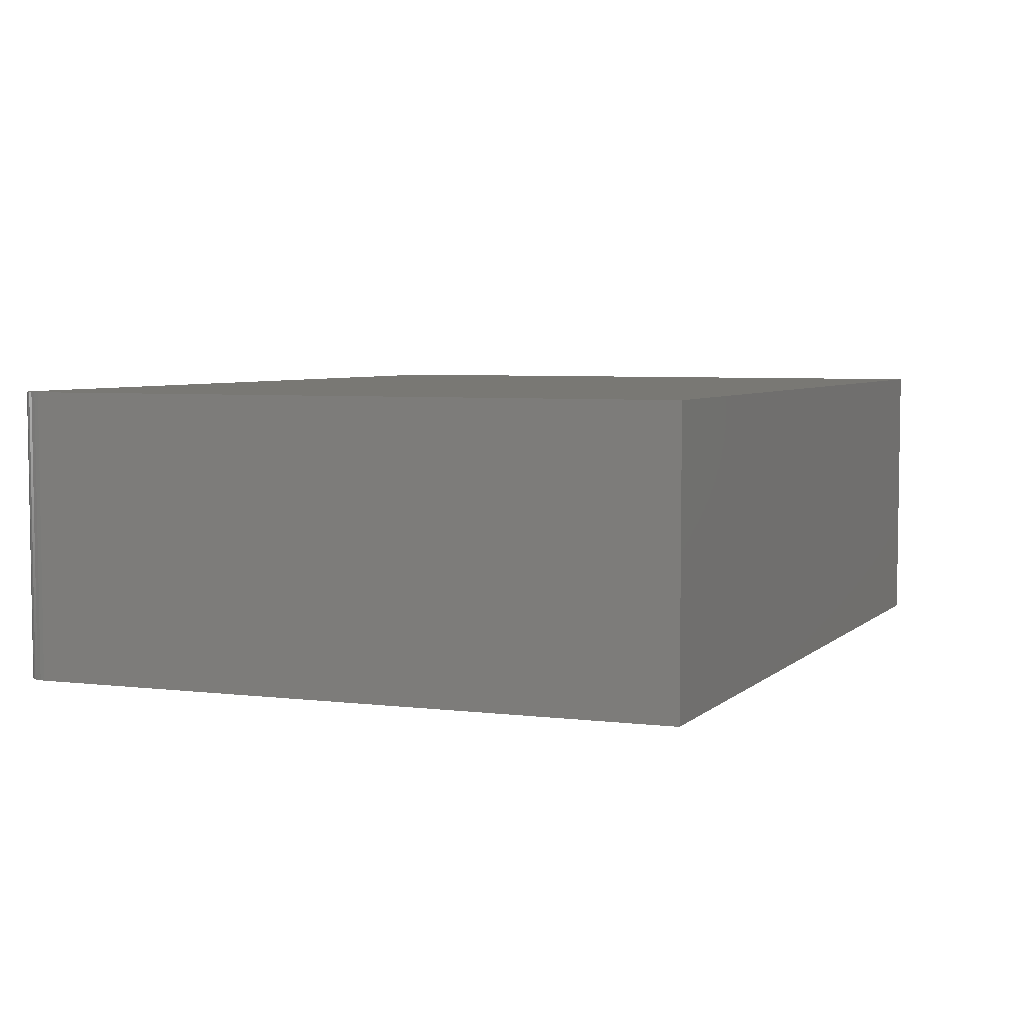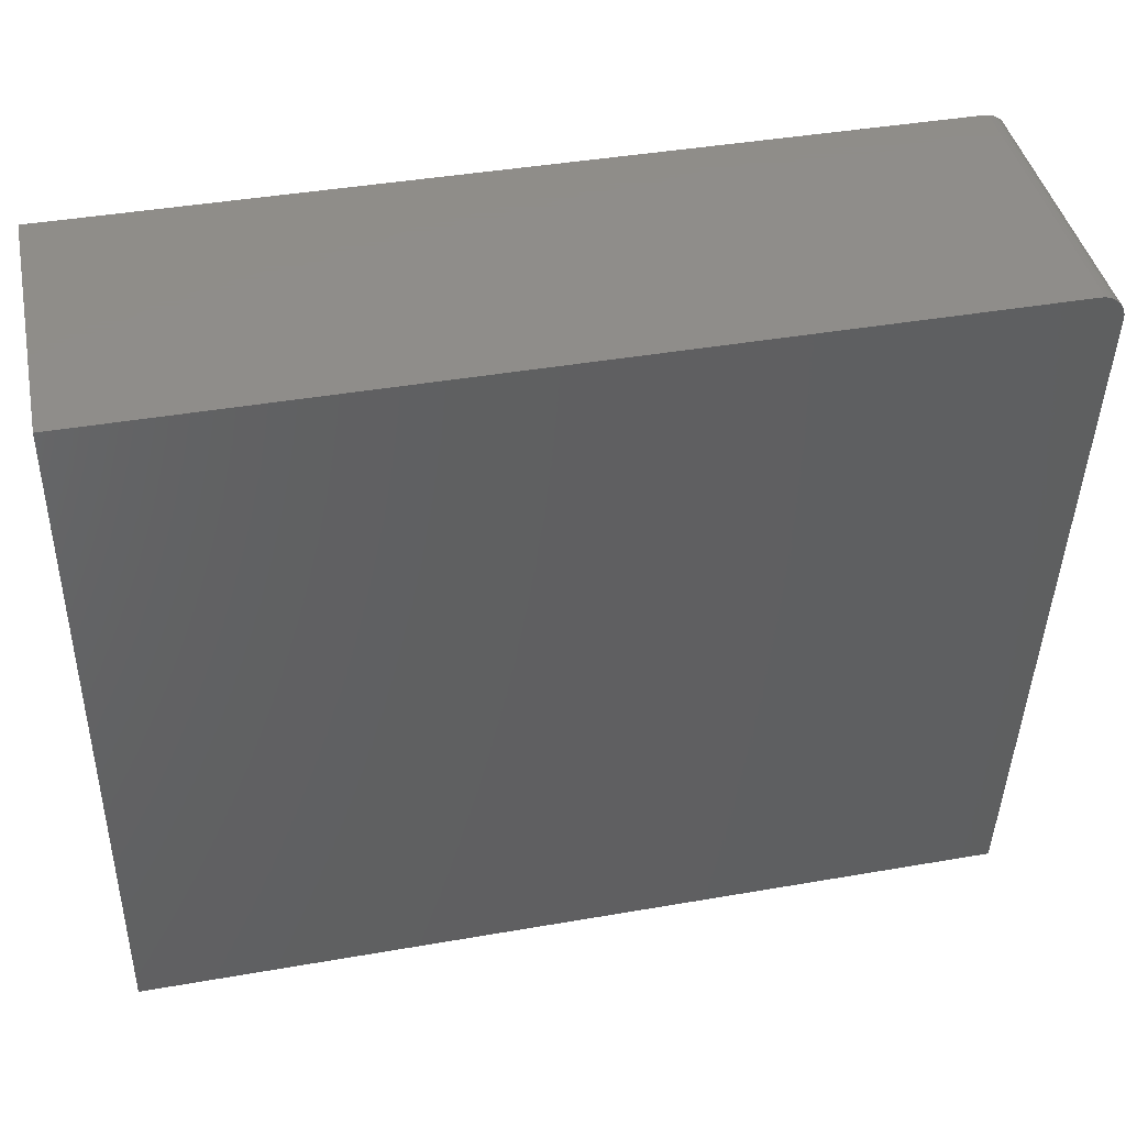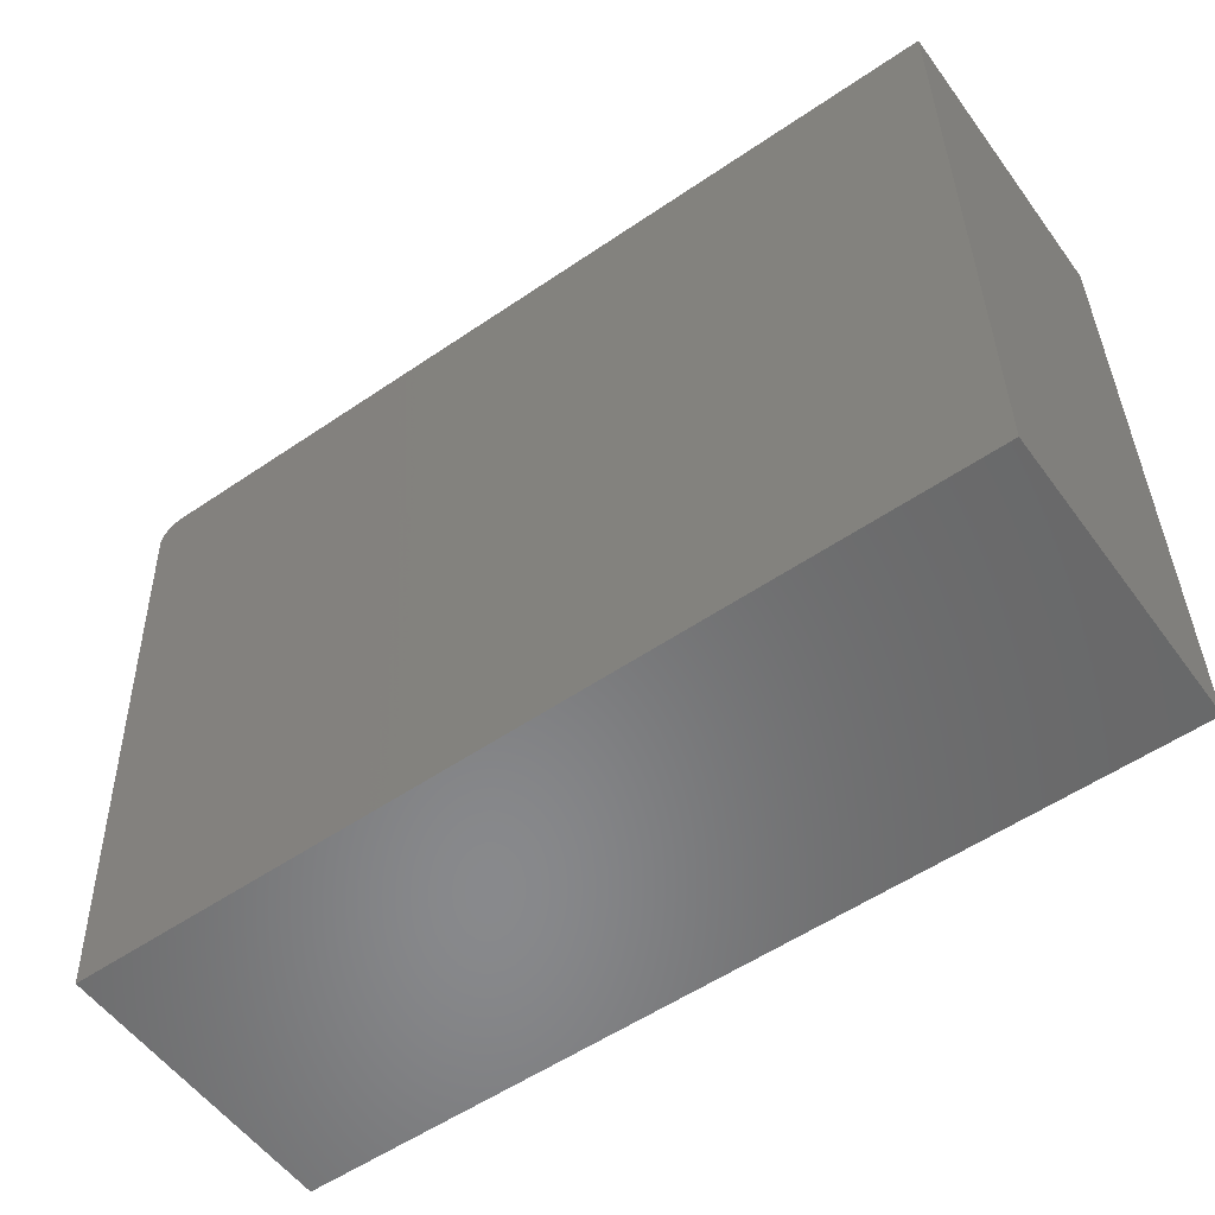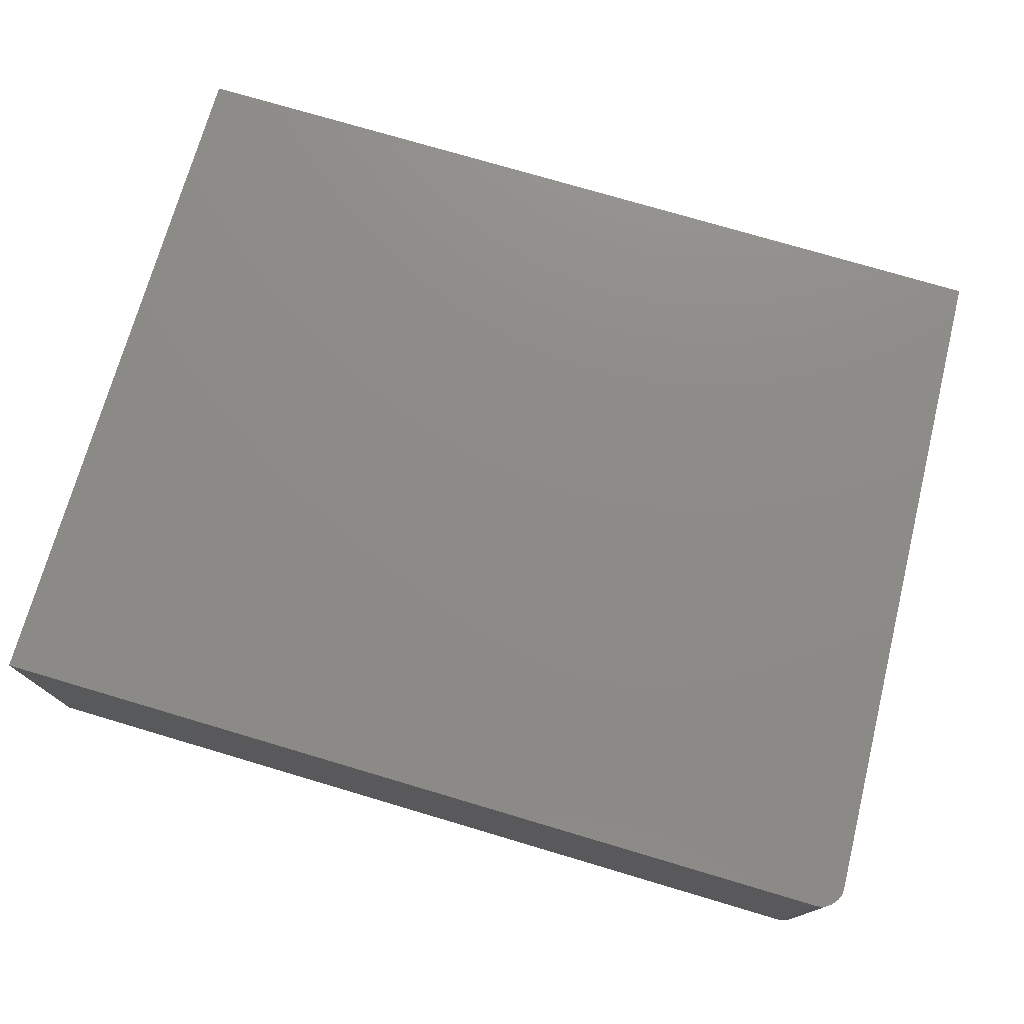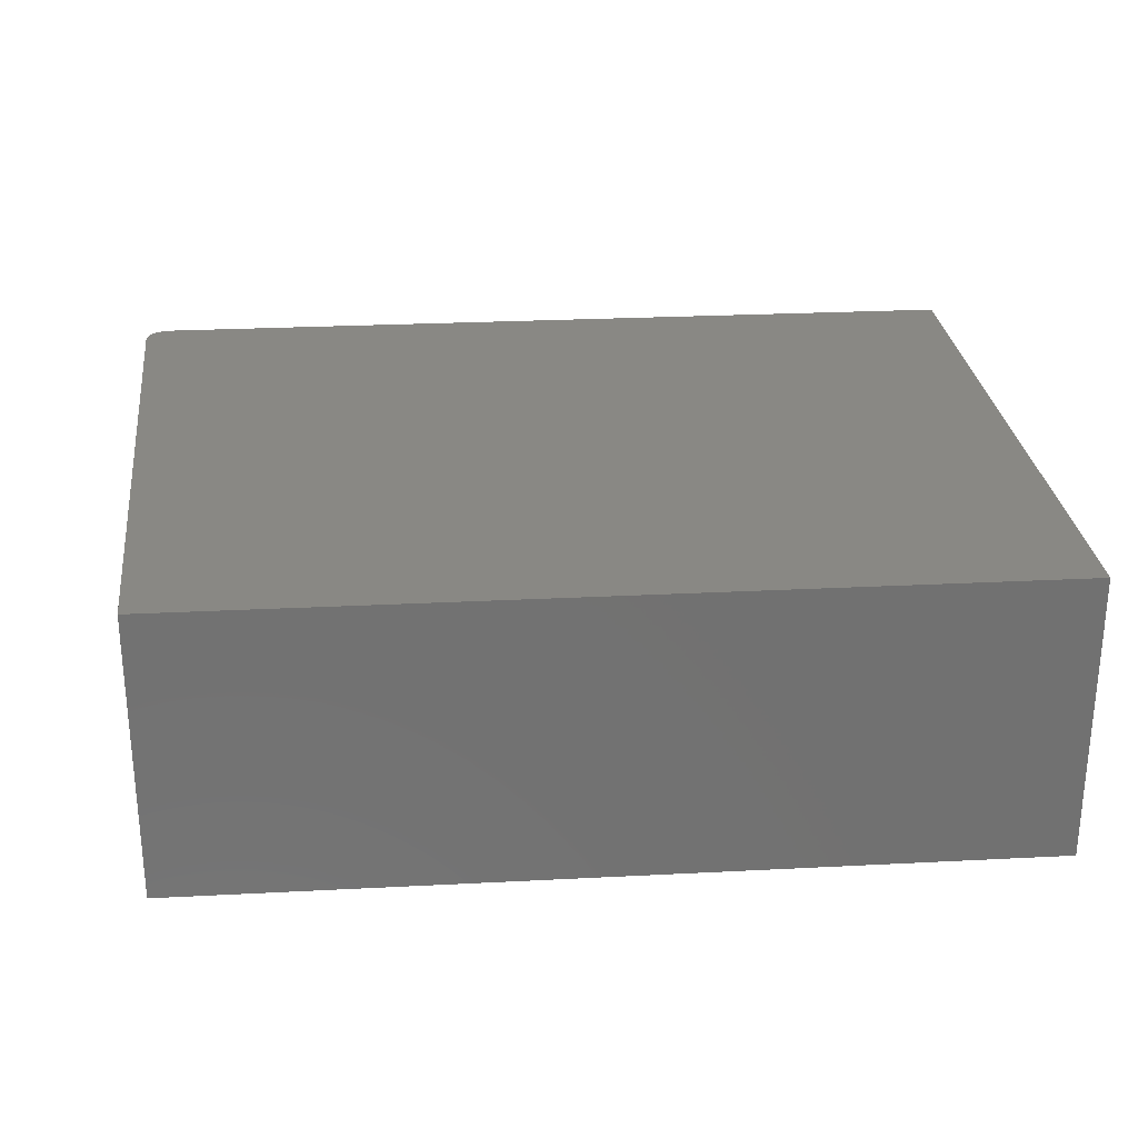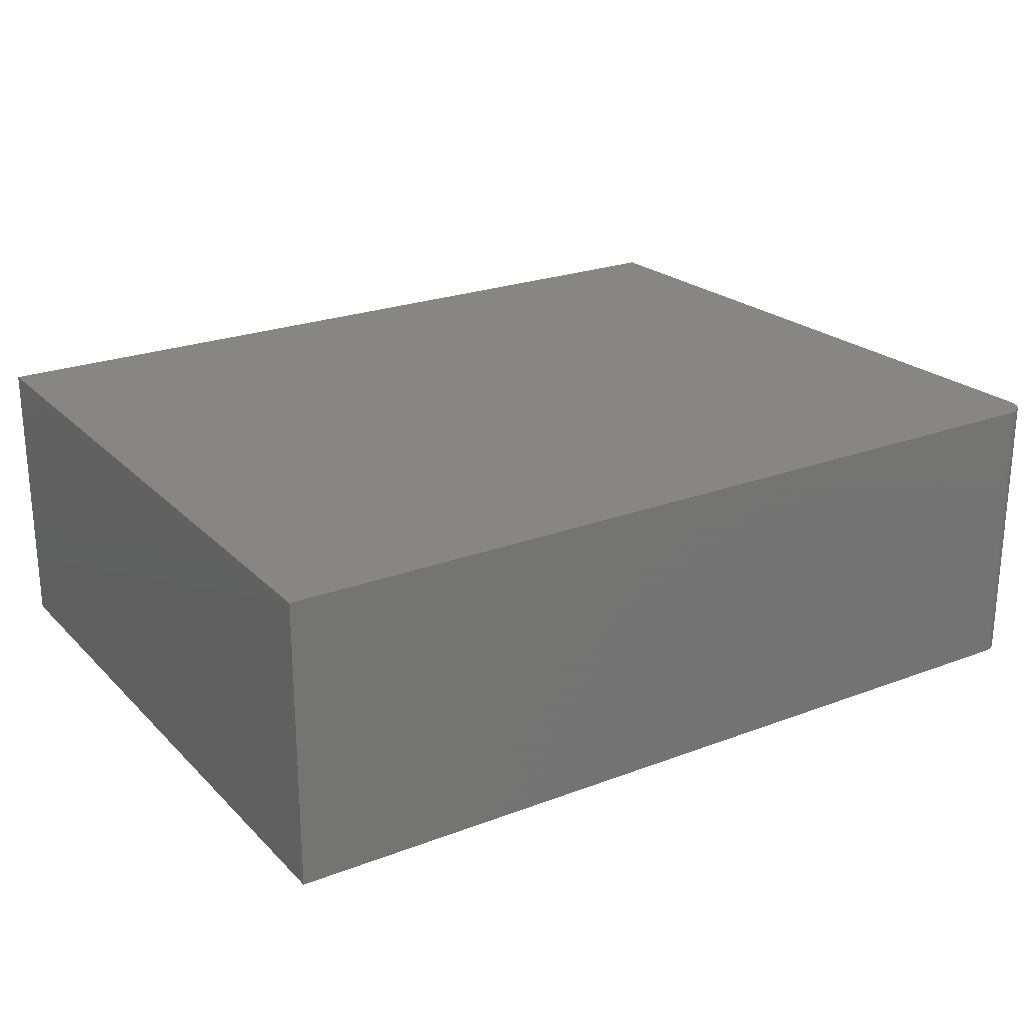
<metadata>
{"format":"stl","ext":"stl","renderer":"f3d","projection":"perspective","resolution":1024,"background":"white","views":[{"elev":5.2,"azim":113.8,"up":"+Y"},{"elev":41.9,"azim":-11.8,"up":"+Z"},{"elev":-55.3,"azim":-144.3,"up":"+Z"},{"elev":75.6,"azim":16.5,"up":"+Y"},{"elev":26.6,"azim":175.4,"up":"+Y"},{"elev":23.6,"azim":-32.4,"up":"+Y"}]}
</metadata>
<code>
# stl→obj: 26 verts, 48 faces
v 0.5998 -0.375 0.4119
v 0.6108 -0.375 0.4099
v 0.6054 -0.375 0.4114
v 0.631 -0.375 0.379
v -0.5234 -0.375 -0.4766
v 0.5841 -0.375 -0.4766
v -0.5234 -0.375 0.4119
v 0.6308 -0.375 0.3846
v 0.6296 -0.375 0.3901
v 0.6274 -0.375 0.3953
v 0.6243 -0.375 0.4
v 0.6205 -0.375 0.4041
v 0.6159 -0.375 0.4074
v 0.6054 1.746e-16 0.4114
v 0.6108 1.751e-16 0.4099
v 0.5998 1.74e-16 0.4119
v 0.5841 1.23e-16 -0.4766
v -0.5234 0 -0.4766
v 0.631 1.757e-16 0.379
v -0.5234 4.932e-17 0.4119
v 0.6159 1.756e-16 0.4074
v 0.6205 1.759e-16 0.4041
v 0.6243 1.761e-16 0.4
v 0.6274 1.762e-16 0.3953
v 0.6296 1.761e-16 0.3901
v 0.6308 1.76e-16 0.3846
f 1 2 3
f 4 5 6
f 7 5 4
f 7 4 8
f 7 8 9
f 7 9 10
f 7 10 11
f 7 11 12
f 7 12 13
f 7 13 2
f 7 2 1
f 14 15 16
f 17 18 19
f 20 16 15
f 20 15 21
f 20 21 22
f 20 22 23
f 20 23 24
f 20 24 25
f 20 25 26
f 20 26 19
f 20 19 18
f 1 16 7
f 7 16 20
f 6 17 4
f 4 17 19
f 16 1 14
f 14 1 3
f 14 3 15
f 15 3 2
f 15 2 21
f 21 2 13
f 21 13 22
f 22 13 12
f 22 12 23
f 23 12 11
f 23 11 24
f 24 11 10
f 24 10 25
f 25 10 9
f 25 9 26
f 26 9 8
f 26 8 19
f 19 8 4
f 7 20 5
f 5 20 18
f 5 18 6
f 6 18 17

</code>
